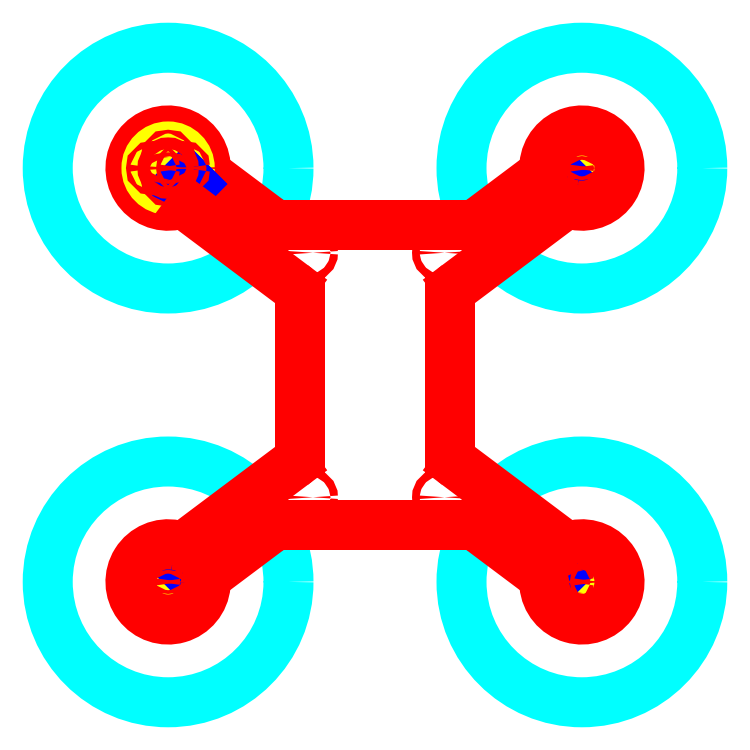
<metadata>
{"format":"dxf","ext":"dxf","renderer":"ezdxf+matplotlib","layout":"modelspace","background":"white","min_lineweight":24,"dpi":150}
</metadata>
<code>
0
SECTION
2
ENTITIES
0
CIRCLE
8
prop_space
10
110
20
110
40
64
0
CIRCLE
8
frame
10
121
20
121
40
2
0
CIRCLE
8
frame
10
90
20
95
40
3
0
INSERT
8
frame
2
DYS_BE1806-3
10
110
20
110
30
0
41
1
42
1
43
0
50
180
70
1
71
1
44
0
45
0
0
LINE
8
frame
10
56
20
82
11
86.11
21
104.6
0
ARC
8
frame
10
80.11
20
112.6
40
10
50
306.9
51
355.1
0
ARC
8
frame
10
110
20
110
40
20
50
258.7
51
175.1
0
ARC
8
frame
10
104.1
20
80.58
40
10
50
78.68
51
126.9
0
ARC
8
frame
10
50
20
90
40
10
50
270
51
306.9
0
CIRCLE
8
prop_space
10
110
20
-110
40
64
0
CIRCLE
8
frame
10
121
20
-121
40
2
0
CIRCLE
8
frame
10
90
20
-95
40
3
0
INSERT
8
frame
2
DYS_BE1806-1
10
110
20
-110
30
0
41
1
42
1
43
0
50
90
70
1
71
1
44
0
45
0
0
ARC
8
frame
10
104.1
20
-80.58
40
10
50
233.1
51
281.3
0
ARC
8
frame
10
110
20
-110
40
20
50
184.9
51
101.3
0
ARC
8
frame
10
80.11
20
-112.6
40
10
50
4.94
51
53.13
0
LINE
8
frame
10
86.11
20
-104.6
11
56
21
-82
0
ARC
8
frame
10
50
20
-90
40
10
50
53.13
51
90
0
CIRCLE
8
prop_space
10
-110
20
110
40
64
0
CIRCLE
8
frame
10
-121
20
121
40
2
0
CIRCLE
8
frame
10
-90
20
95
40
3
0
ARC
8
frame
10
-104.1
20
80.58
40
10
50
53.13
51
101.3
0
ARC
8
frame
10
-110
20
110
40
20
50
4.94
51
281.3
0
ARC
8
frame
10
-80.11
20
112.6
40
10
50
184.9
51
233.1
0
LINE
8
frame
10
-86.11
20
104.6
11
-56
21
82
0
CIRCLE
8
BE1806_Outer
10
-110
20
110
40
11.5
0
LINE
8
BE1806_CableExit
10
-101.5
20
97.27
11
-97.27
21
101.5
0
LINE
8
BE1806_CableExit
10
-100
20
104.3
11
-97.27
21
101.5
0
LINE
8
BE1806_CableExit
10
-104.3
20
100
11
-101.5
21
97.27
0
CIRCLE
8
BE1806_LowerShaft
10
-110
20
110
40
3
0
CIRCLE
8
BE1806_LowerShaft
10
-102
20
110
40
1
0
CIRCLE
8
BE1806_LowerShaft
10
-110
20
104
40
1
0
CIRCLE
8
BE1806_LowerShaft
10
-118
20
110
40
1
0
CIRCLE
8
BE1806_LowerShaft
10
-110
20
116
40
1
0
ARC
8
frame
10
-50
20
90
40
10
50
233.1
51
270
0
CIRCLE
8
prop_space
10
-110
20
-110
40
64
0
CIRCLE
8
frame
10
-121
20
-121
40
2
0
CIRCLE
8
frame
10
-90
20
-95
40
3
0
INSERT
8
frame
2
DYS_BE1806-2
10
-110
20
-110
30
0
41
1
42
1
43
0
50
0
70
1
71
1
44
0
45
0
0
ARC
8
frame
10
-50
20
-90
40
10
50
90
51
126.9
0
LINE
8
frame
10
-56
20
-82
11
-86.11
21
-104.6
0
ARC
8
frame
10
-80.11
20
-112.6
40
10
50
126.9
51
175.1
0
ARC
8
frame
10
-110
20
-110
40
20
50
78.68
51
355.1
0
ARC
8
frame
10
-104.1
20
-80.58
40
10
50
258.7
51
306.9
0
LINE
8
frame
10
-50
20
80
11
50
21
80
0
LINE
8
frame
10
-50
20
-80
11
50
21
-80
0
LINE
8
frame
10
-44
20
48
11
-98.11
21
88.58
0
ARC
8
frame
10
-50
20
40
40
10
50
0
51
53.13
0
LINE
8
frame
10
-98.11
20
-88.58
11
-44
21
-48
0
LINE
8
frame
10
-40
20
40
11
-40
21
-40
0
ARC
8
frame
10
-50
20
-40
40
10
50
306.9
51
360
0
LINE
8
frame
10
44
20
-48
11
98.11
21
-88.58
0
ARC
8
frame
10
50
20
-40
40
10
50
180
51
233.1
0
LINE
8
frame
10
98.11
20
88.58
11
44
21
48
0
LINE
8
frame
10
40
20
40
11
40
21
-40
0
ARC
8
frame
10
50
20
40
40
10
50
126.9
51
180
0
CIRCLE
8
frame
10
-35
20
65
40
2
0
CIRCLE
8
frame
10
-35
20
-65
40
2
0
CIRCLE
8
frame
10
35
20
65
40
2
0
CIRCLE
8
frame
10
35
20
-65
40
2
0
ENDSEC
0
EOF

</code>
